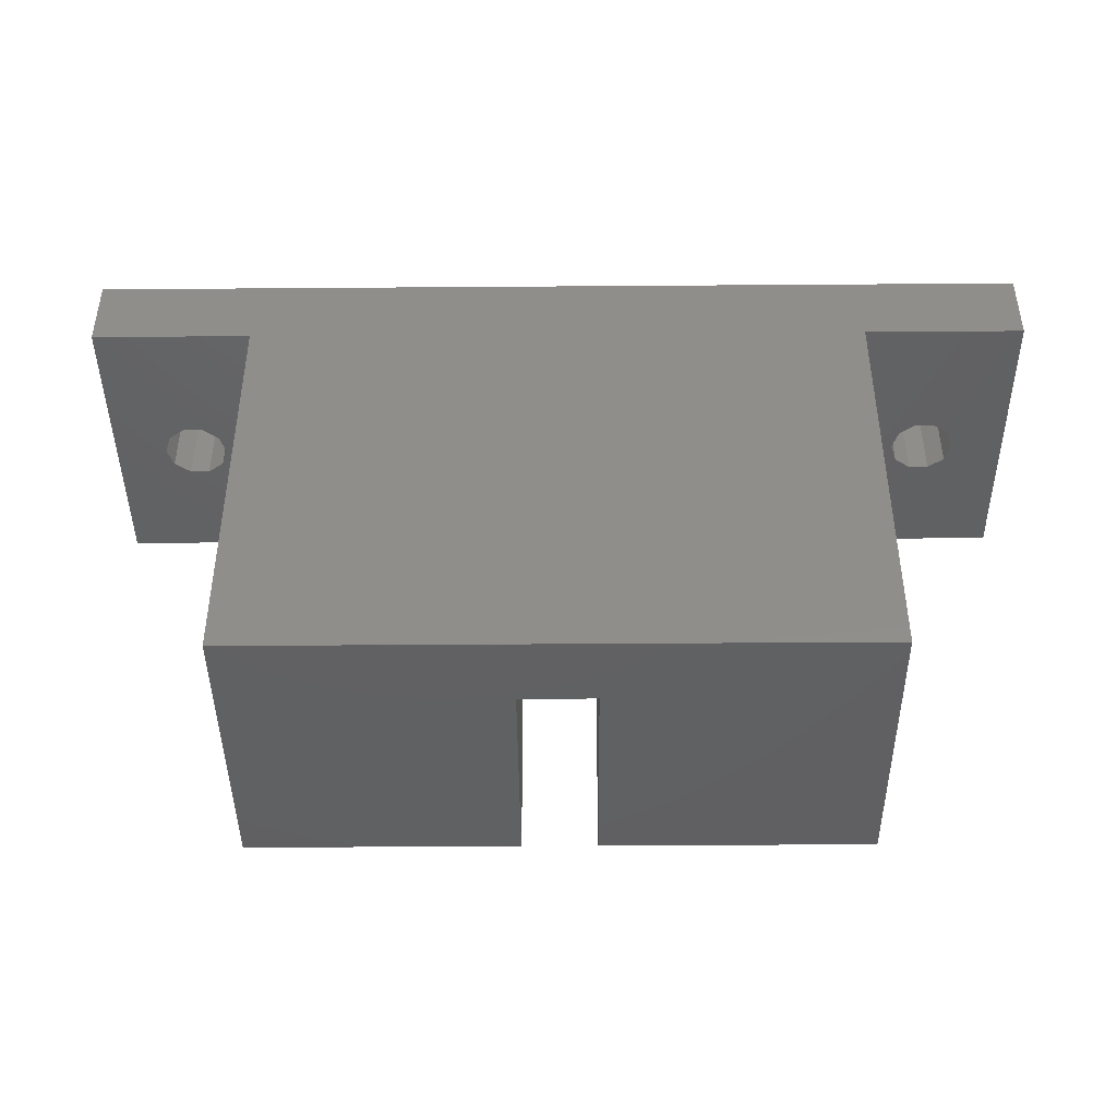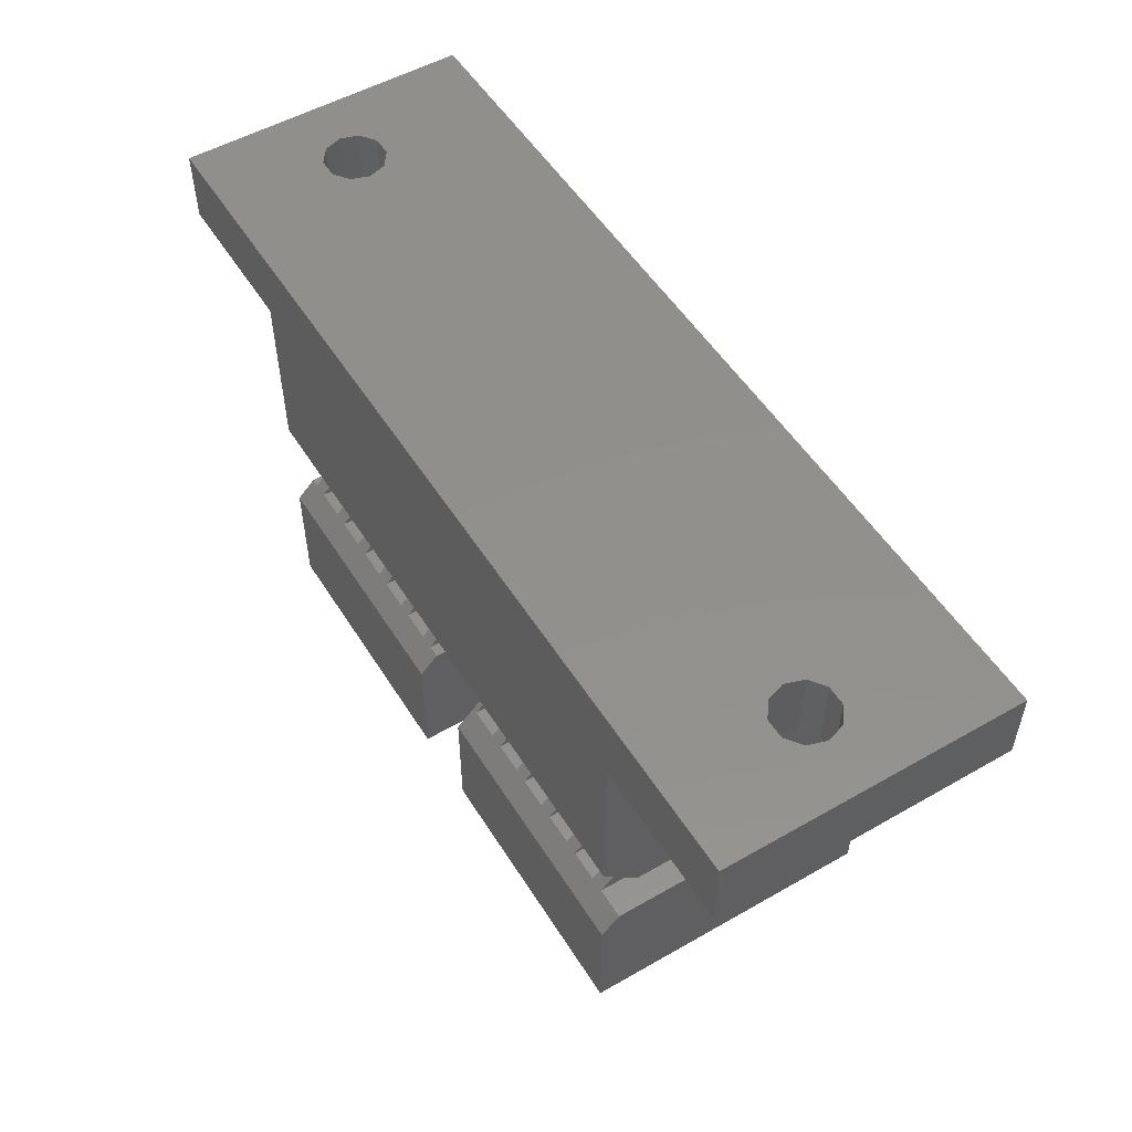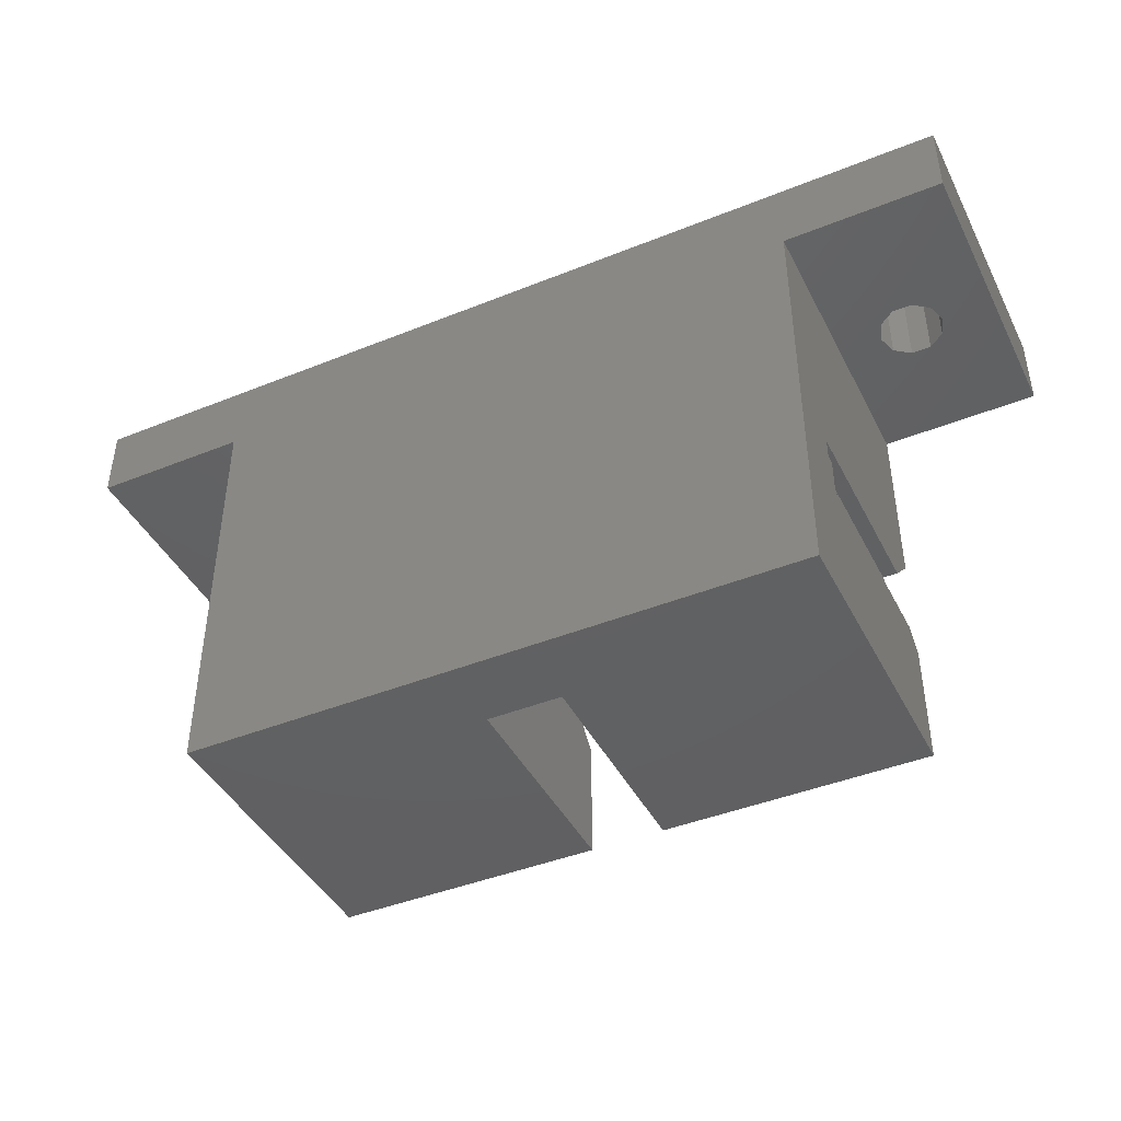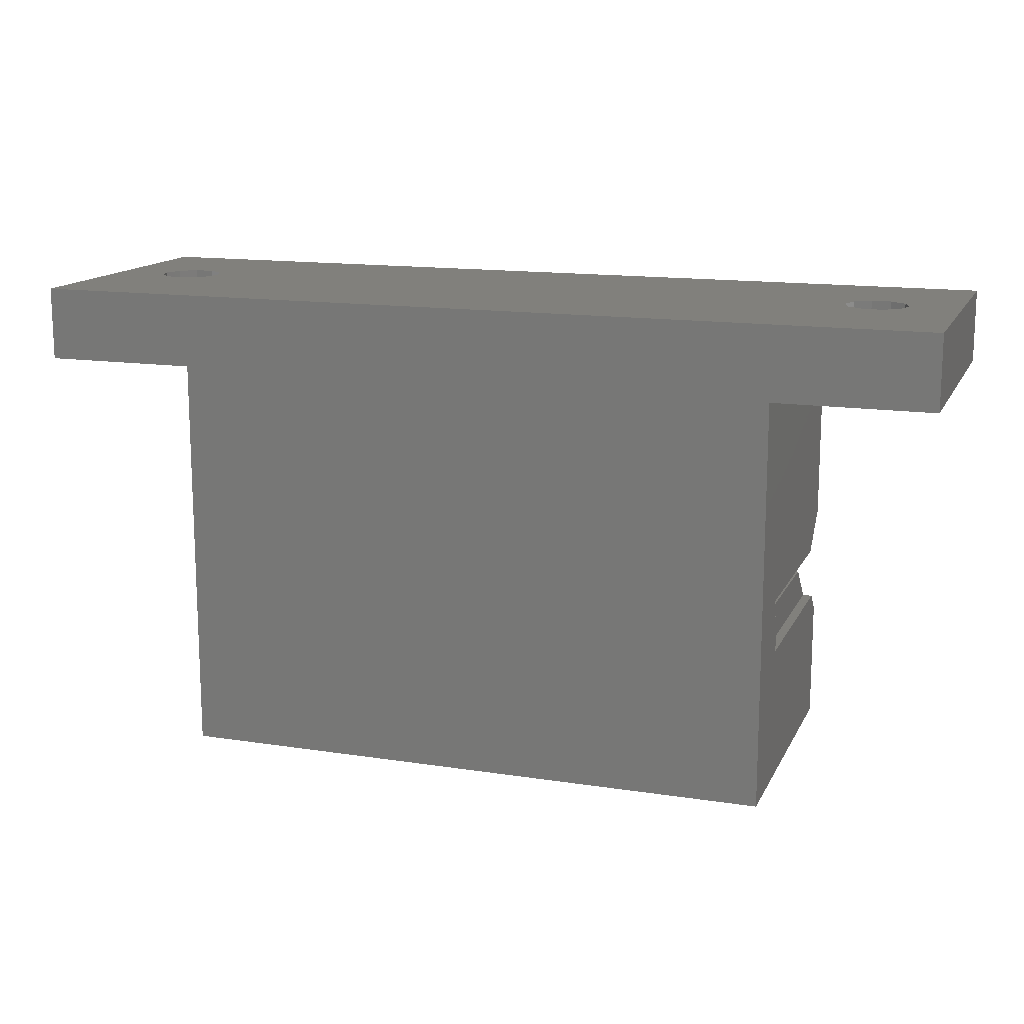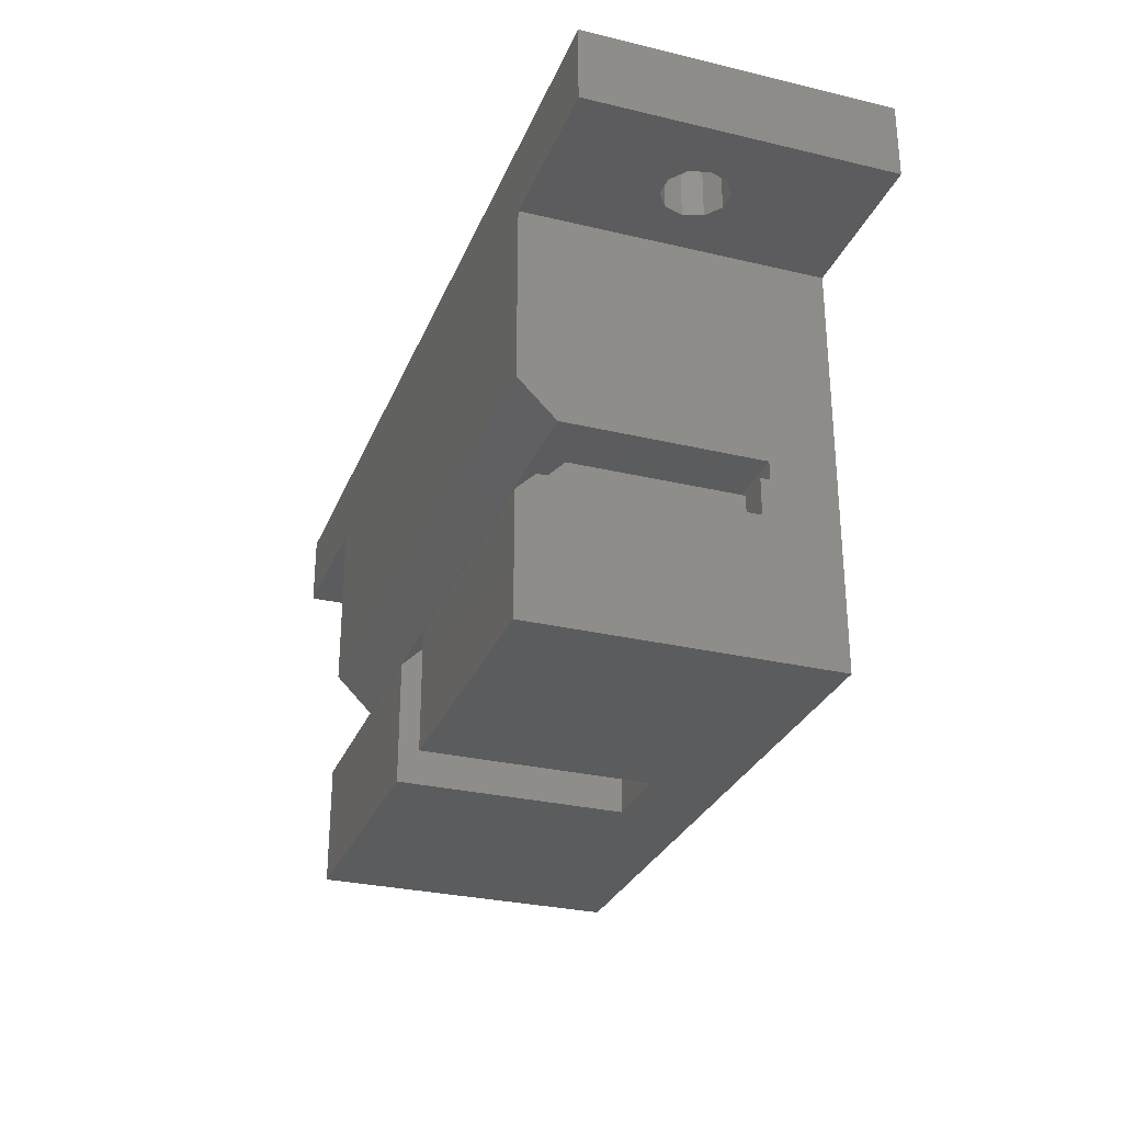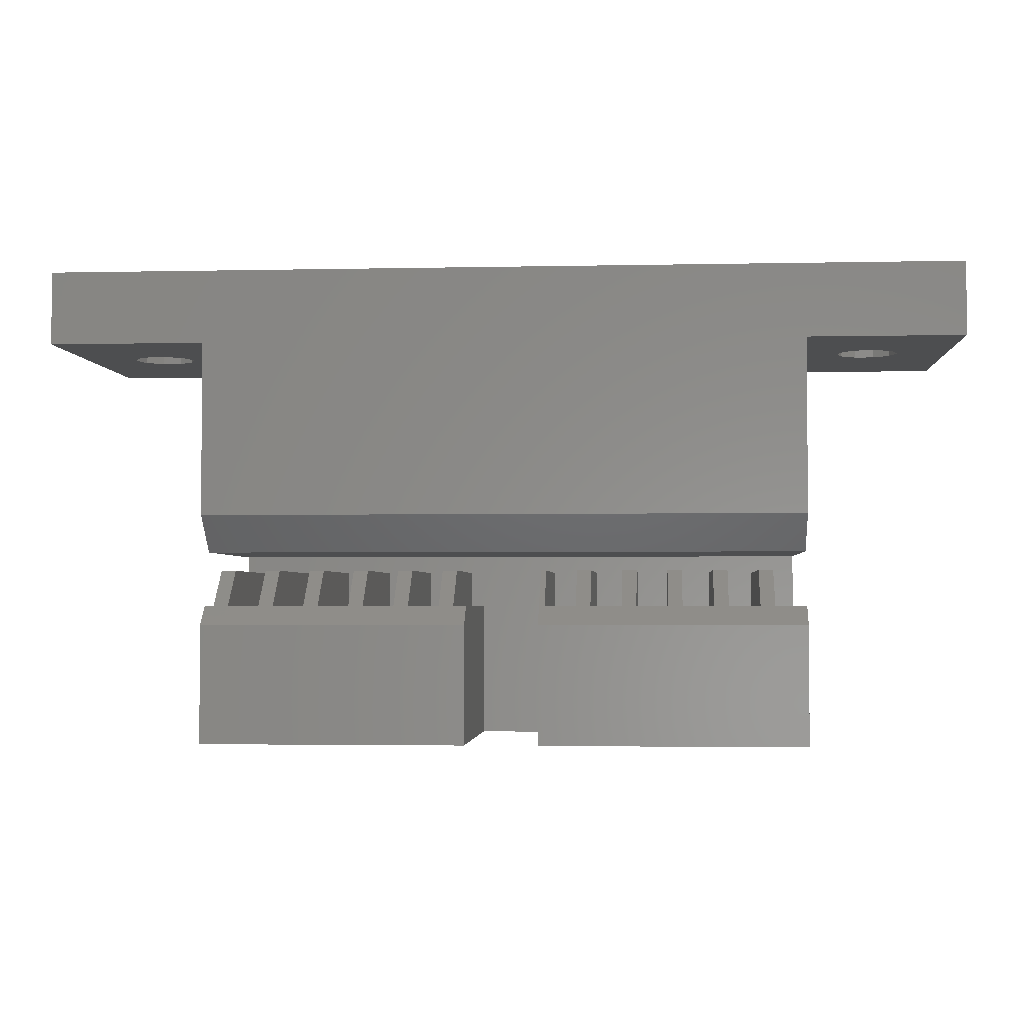
<metadata>
{"format":"stl","ext":"stl","renderer":"f3d","projection":"perspective","resolution":1024,"background":"white","views":[{"elev":-43.3,"azim":-179.5,"up":"+Y"},{"elev":52.8,"azim":58.5,"up":"+Y"},{"elev":-42.9,"azim":-154.4,"up":"+Y"},{"elev":14.3,"azim":-161.3,"up":"+Y"},{"elev":-29.2,"azim":70.6,"up":"+Y"},{"elev":-2.8,"azim":4.3,"up":"+Y"}]}
</metadata>
<code>
# stl→obj: 174 verts, 352 faces
v -50 22 -1
v -50 22 15
v -50 26 -1
v -50 26 15
v -46.88 22 6.501
v -41.5 22 -1
v -47.2 22 7.5
v -43.8 22 7.5
v -44.12 22 6.501
v -46.88 22 8.499
v -44.97 22 5.883
v -46.03 22 5.883
v -41.5 22 15
v -46.03 22 9.117
v -44.97 22 9.117
v -44.12 22 8.499
v 0 26 -1
v -8.5 22 -1
v 0 22 -1
v -8.5 0 -1
v -41.5 0 -1
v -44.12 26 8.499
v -5.025 26 9.117
v 0 26 15
v -47.2 26 7.5
v -46.88 26 6.501
v -46.03 26 5.883
v -44.97 26 5.883
v -43.8 26 7.5
v -44.12 26 6.501
v -3.975 26 5.883
v -5.025 26 5.883
v -46.03 26 9.117
v -44.97 26 9.117
v -46.88 26 8.499
v -5.875 26 6.501
v -6.2 26 7.5
v -3.125 26 8.499
v -2.8 26 7.5
v -3.125 26 6.501
v -3.975 26 9.117
v -5.875 26 8.499
v -8.5 22 15
v 0 22 15
v -8.5 12.5 15
v -41.5 12.5 15
v -41.5 0 15
v -41.5 7.5 3
v -41.5 10.5 13
v -41.5 10.5 2.5
v -41.5 9.5 3
v -41.5 9.5 2.5
v -41.5 6.5 15
v -41.5 7.5 14
v -23 0 3
v -27 0 3
v -27 0 15
v -8.5 0 15
v -23 0 15
v -8.5 10.5 2.5
v -8.5 9.5 3
v -8.5 7.5 3
v -8.5 9.5 2.5
v -8.5 10.5 13
v -8.5 6.5 15
v -8.5 7.5 14
v -5.875 22 6.501
v -5.025 22 5.883
v -6.2 22 7.5
v -3.975 22 5.883
v -5.025 22 9.117
v -3.125 22 6.501
v -3.975 22 9.117
v -3.125 22 8.499
v -2.8 22 7.5
v -5.875 22 8.499
v -41 9.5 3
v -41 9.5 12
v -40.2 9.5 12
v -40.2 9.5 3
v -38.5 9.5 3
v -38.5 9.5 12
v -37.7 9.5 12
v -37.7 9.5 3
v -36 9.5 3
v -36 9.5 12
v -35.2 9.5 12
v -35.2 9.5 3
v -33.5 9.5 3
v -33.5 9.5 12
v -32.7 9.5 12
v -32.7 9.5 3
v -31 9.5 3
v -31 9.5 12
v -30.2 9.5 12
v -30.2 9.5 3
v -28.5 9.5 3
v -28.5 9.5 12
v -27.7 9.5 12
v -27.7 9.5 3
v -23 9.5 3
v -23 9.5 12
v -22.7 9.5 12
v -22.7 9.5 3
v -21 9.5 3
v -21 9.5 12
v -20.2 9.5 12
v -20.2 9.5 3
v -18.5 9.5 3
v -18.5 9.5 12
v -17.7 9.5 12
v -17.7 9.5 3
v -16 9.5 3
v -16 9.5 12
v -15.2 9.5 12
v -15.2 9.5 3
v -13.5 9.5 3
v -13.5 9.5 12
v -12.7 9.5 12
v -12.7 9.5 3
v -11 9.5 3
v -11 9.5 12
v -10.2 9.5 12
v -10.2 9.5 3
v -41 7.5 3
v -41 7.5 14
v -30.2 7.5 14
v -31 7.5 14
v -27 6.5 15
v -27 7.5 14
v -27.7 7.5 14
v -28.5 7.5 14
v -32.7 7.5 14
v -33.5 7.5 14
v -35.2 7.5 14
v -36 7.5 14
v -37.7 7.5 14
v -38.5 7.5 14
v -40.2 7.5 14
v -27 7.5 3
v -27.7 7.5 3
v -23 6.5 15
v -12.7 7.5 14
v -13.5 7.5 14
v -10.2 7.5 14
v -11 7.5 14
v -15.2 7.5 14
v -16 7.5 14
v -17.7 7.5 14
v -18.5 7.5 14
v -20.2 7.5 14
v -21 7.5 14
v -22.7 7.5 14
v -10.2 7.5 3
v -11 7.5 3
v -12.7 7.5 3
v -13.5 7.5 3
v -15.2 7.5 3
v -16 7.5 3
v -17.7 7.5 3
v -18.5 7.5 3
v -20.2 7.5 3
v -21 7.5 3
v -22.7 7.5 3
v -28.5 7.5 3
v -30.2 7.5 3
v -31 7.5 3
v -32.7 7.5 3
v -33.5 7.5 3
v -35.2 7.5 3
v -36 7.5 3
v -37.7 7.5 3
v -38.5 7.5 3
v -40.2 7.5 3
f 1 2 3
f 3 2 4
f 5 1 6
f 2 1 5
f 2 5 7
f 8 9 6
f 2 7 10
f 11 12 6
f 13 2 14
f 9 11 6
f 13 14 15
f 13 15 16
f 13 8 6
f 13 16 8
f 12 5 6
f 10 14 2
f 1 3 6
f 6 3 17
f 18 17 19
f 6 17 18
f 18 20 6
f 6 20 21
f 22 4 17
f 23 4 24
f 3 4 25
f 3 25 26
f 3 26 27
f 3 27 17
f 27 28 17
f 29 17 30
f 31 17 32
f 33 4 34
f 34 4 22
f 29 22 17
f 35 4 33
f 25 4 35
f 36 4 37
f 17 4 36
f 17 36 32
f 38 24 39
f 17 31 40
f 17 40 24
f 40 39 24
f 23 24 41
f 38 41 24
f 42 4 23
f 37 4 42
f 30 17 28
f 43 44 4
f 4 2 13
f 45 4 13
f 46 45 13
f 45 43 4
f 44 24 4
f 21 47 48
f 21 48 6
f 49 6 50
f 48 51 52
f 48 52 6
f 52 50 6
f 49 46 6
f 6 46 13
f 48 47 53
f 48 53 54
f 5 26 25
f 7 5 25
f 12 27 26
f 5 12 26
f 11 28 27
f 12 11 27
f 9 30 28
f 11 9 28
f 29 30 8
f 8 30 9
f 29 8 22
f 22 8 16
f 22 16 34
f 34 16 15
f 34 15 33
f 33 15 14
f 33 14 35
f 35 14 10
f 25 35 10
f 7 25 10
f 55 21 20
f 56 57 47
f 58 59 20
f 56 21 55
f 47 21 56
f 59 55 20
f 60 20 18
f 61 62 63
f 43 45 18
f 45 64 18
f 63 20 60
f 62 20 63
f 58 20 62
f 65 58 66
f 64 60 18
f 62 66 58
f 67 18 19
f 68 67 19
f 69 18 67
f 43 18 69
f 70 68 19
f 44 43 71
f 72 70 19
f 44 71 73
f 44 74 19
f 44 73 74
f 74 75 19
f 75 72 19
f 69 76 43
f 76 71 43
f 44 19 17
f 24 44 17
f 37 42 76
f 69 37 76
f 67 36 37
f 69 67 37
f 23 71 42
f 42 71 76
f 41 73 23
f 23 73 71
f 38 74 41
f 41 74 73
f 39 75 38
f 38 75 74
f 39 40 75
f 75 40 72
f 72 40 31
f 70 72 31
f 70 31 32
f 68 70 32
f 68 32 36
f 67 68 36
f 64 45 46
f 49 64 46
f 60 64 49
f 50 60 49
f 63 60 50
f 52 63 50
f 77 78 79
f 77 79 80
f 77 63 51
f 80 63 77
f 81 82 83
f 81 83 84
f 81 63 80
f 84 63 81
f 85 86 87
f 85 87 88
f 85 63 84
f 88 63 85
f 89 90 91
f 89 91 92
f 89 63 88
f 92 63 89
f 93 94 95
f 93 95 96
f 93 63 92
f 96 63 93
f 97 98 99
f 97 99 100
f 97 63 96
f 100 63 97
f 101 102 103
f 101 103 104
f 101 63 100
f 104 63 101
f 105 106 107
f 105 107 108
f 105 63 104
f 108 63 105
f 109 110 111
f 109 111 112
f 109 63 108
f 112 63 109
f 113 114 115
f 113 115 116
f 113 63 112
f 116 63 113
f 117 118 119
f 117 119 120
f 117 63 116
f 120 63 117
f 121 122 123
f 121 123 124
f 121 63 120
f 124 61 63
f 124 63 121
f 63 52 51
f 125 77 51
f 48 125 51
f 126 125 54
f 54 125 48
f 127 128 129
f 129 130 131
f 132 129 131
f 99 98 131
f 98 132 131
f 133 134 129
f 132 127 129
f 95 94 127
f 94 128 127
f 135 136 129
f 128 133 129
f 91 90 133
f 90 134 133
f 137 138 129
f 134 135 129
f 87 86 135
f 86 136 135
f 139 126 129
f 136 137 129
f 83 82 137
f 82 138 137
f 138 139 129
f 79 78 139
f 78 126 139
f 126 54 129
f 54 53 129
f 53 47 57
f 129 53 57
f 140 130 129
f 56 140 57
f 57 140 129
f 140 56 55
f 100 140 101
f 101 140 55
f 141 140 100
f 142 102 59
f 59 102 101
f 59 101 55
f 142 59 58
f 65 142 58
f 143 144 65
f 65 66 145
f 146 65 145
f 123 122 145
f 122 146 145
f 147 148 65
f 146 143 65
f 119 118 143
f 118 144 143
f 149 150 65
f 144 147 65
f 115 114 147
f 114 148 147
f 151 152 65
f 148 149 65
f 111 110 149
f 110 150 149
f 153 142 65
f 150 151 65
f 107 106 151
f 106 152 151
f 152 153 65
f 103 102 153
f 102 142 153
f 66 62 145
f 145 62 154
f 62 61 124
f 154 62 124
f 124 123 145
f 154 124 145
f 122 121 146
f 146 121 155
f 155 121 120
f 156 155 120
f 120 119 143
f 156 120 143
f 118 117 144
f 144 117 157
f 157 117 116
f 158 157 116
f 116 115 147
f 158 116 147
f 114 113 148
f 148 113 159
f 159 113 112
f 160 159 112
f 112 111 149
f 160 112 149
f 110 109 150
f 150 109 161
f 161 109 108
f 162 161 108
f 108 107 151
f 162 108 151
f 106 105 152
f 152 105 163
f 163 105 104
f 164 163 104
f 104 103 153
f 164 104 153
f 100 99 131
f 141 100 131
f 98 97 132
f 132 97 165
f 165 97 96
f 166 165 96
f 96 95 127
f 166 96 127
f 94 93 128
f 128 93 167
f 167 93 92
f 168 167 92
f 92 91 133
f 168 92 133
f 90 89 134
f 134 89 169
f 169 89 88
f 170 169 88
f 88 87 135
f 170 88 135
f 86 85 136
f 136 85 171
f 171 85 84
f 172 171 84
f 84 83 137
f 172 84 137
f 82 81 138
f 138 81 173
f 173 81 80
f 174 173 80
f 80 79 139
f 174 80 139
f 78 77 126
f 126 77 125
f 138 173 139
f 139 173 174
f 136 171 137
f 137 171 172
f 134 169 135
f 135 169 170
f 128 167 133
f 133 167 168
f 132 165 127
f 127 165 166
f 130 140 131
f 131 140 141
f 152 163 153
f 153 163 164
f 150 161 151
f 151 161 162
f 148 159 149
f 149 159 160
f 144 157 147
f 147 157 158
f 146 155 143
f 143 155 156

</code>
